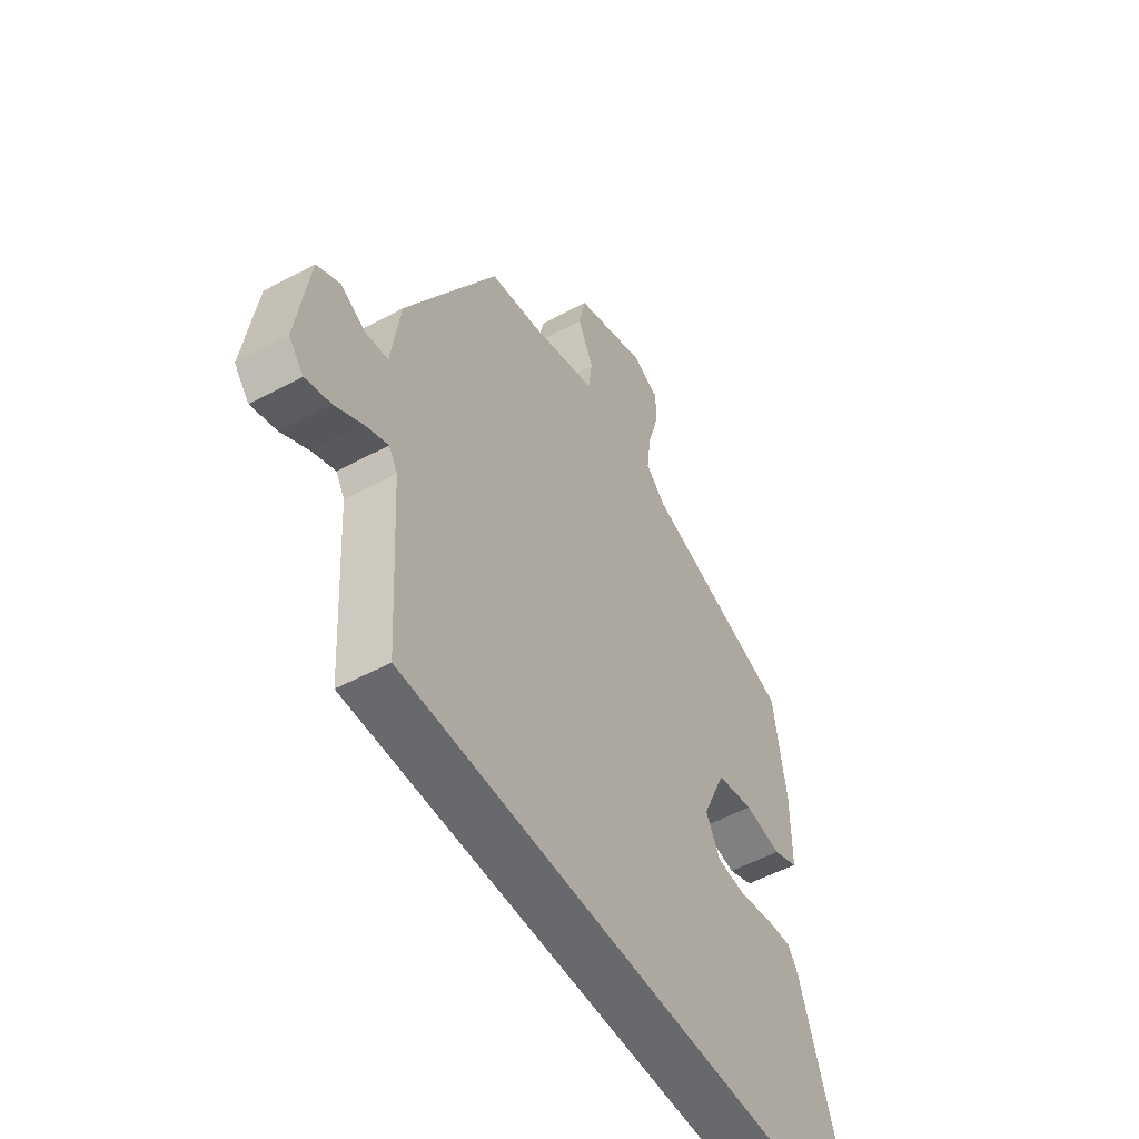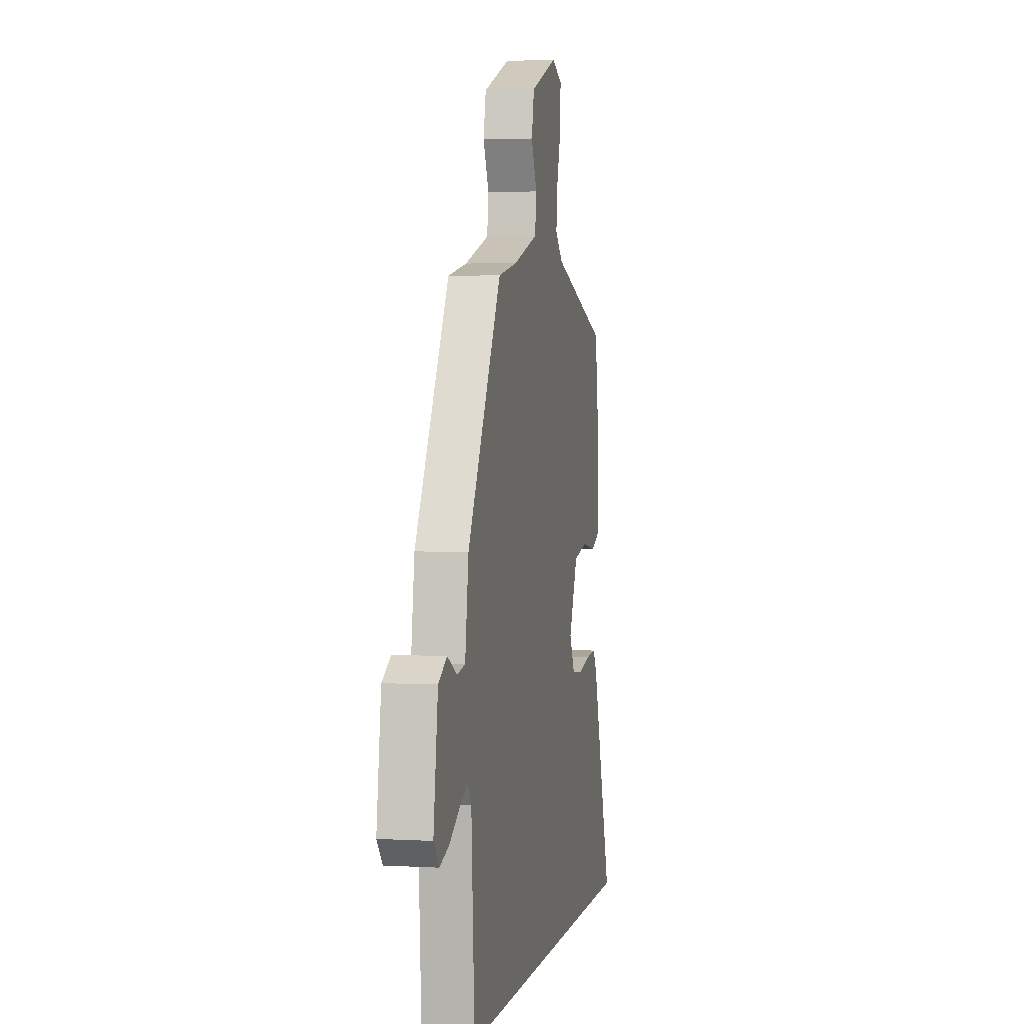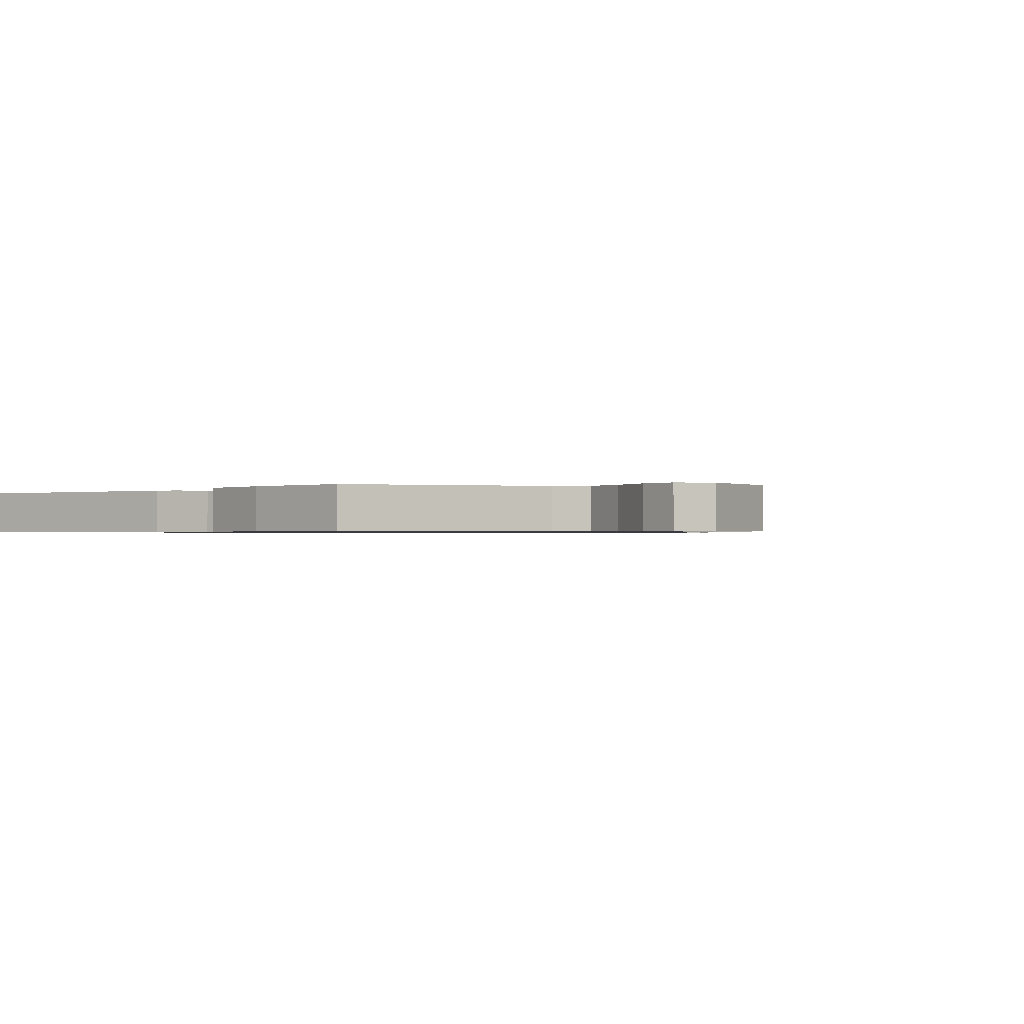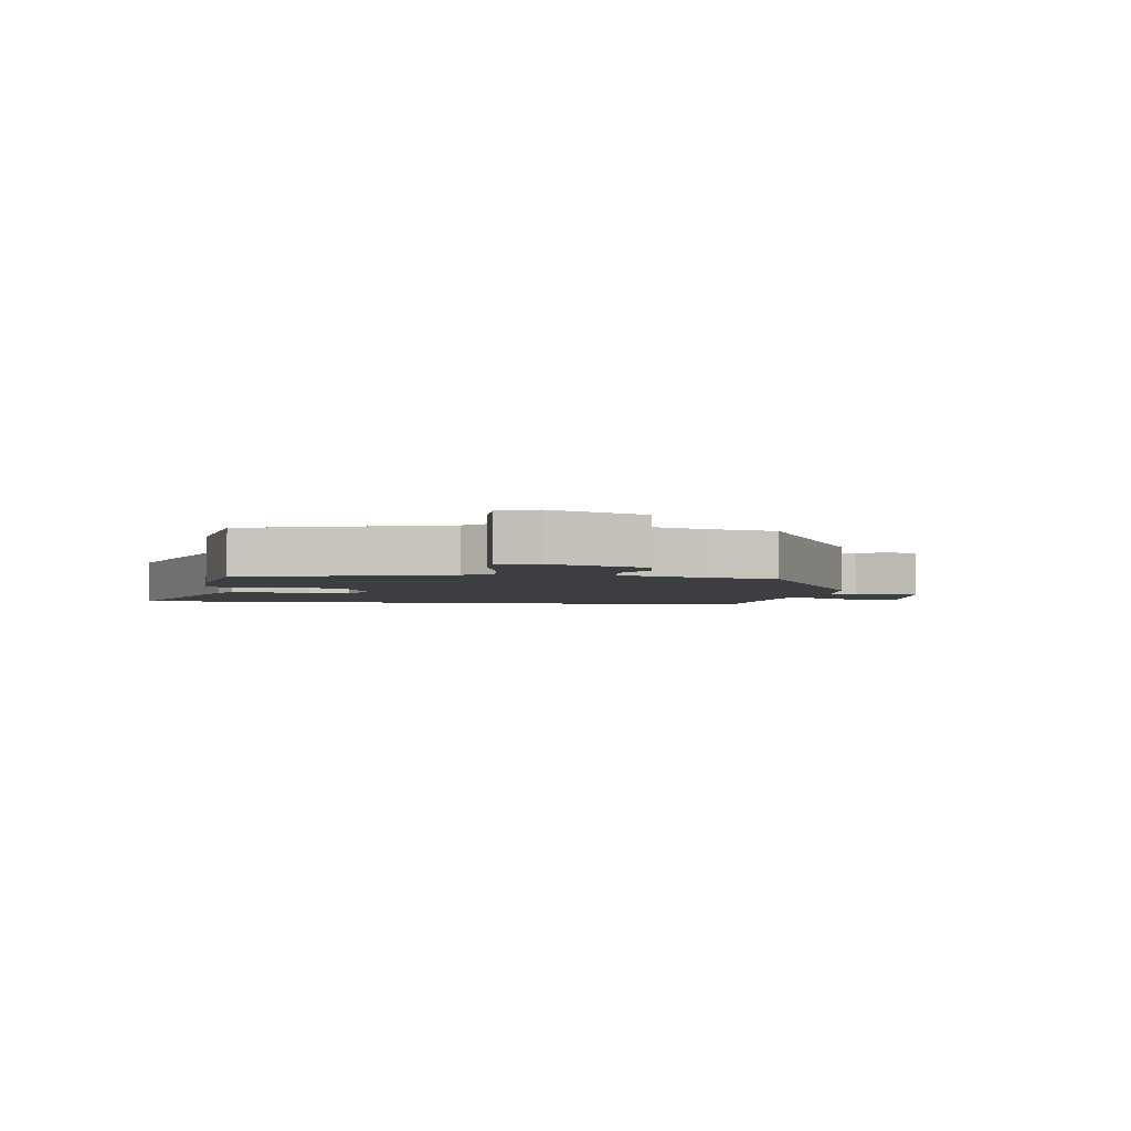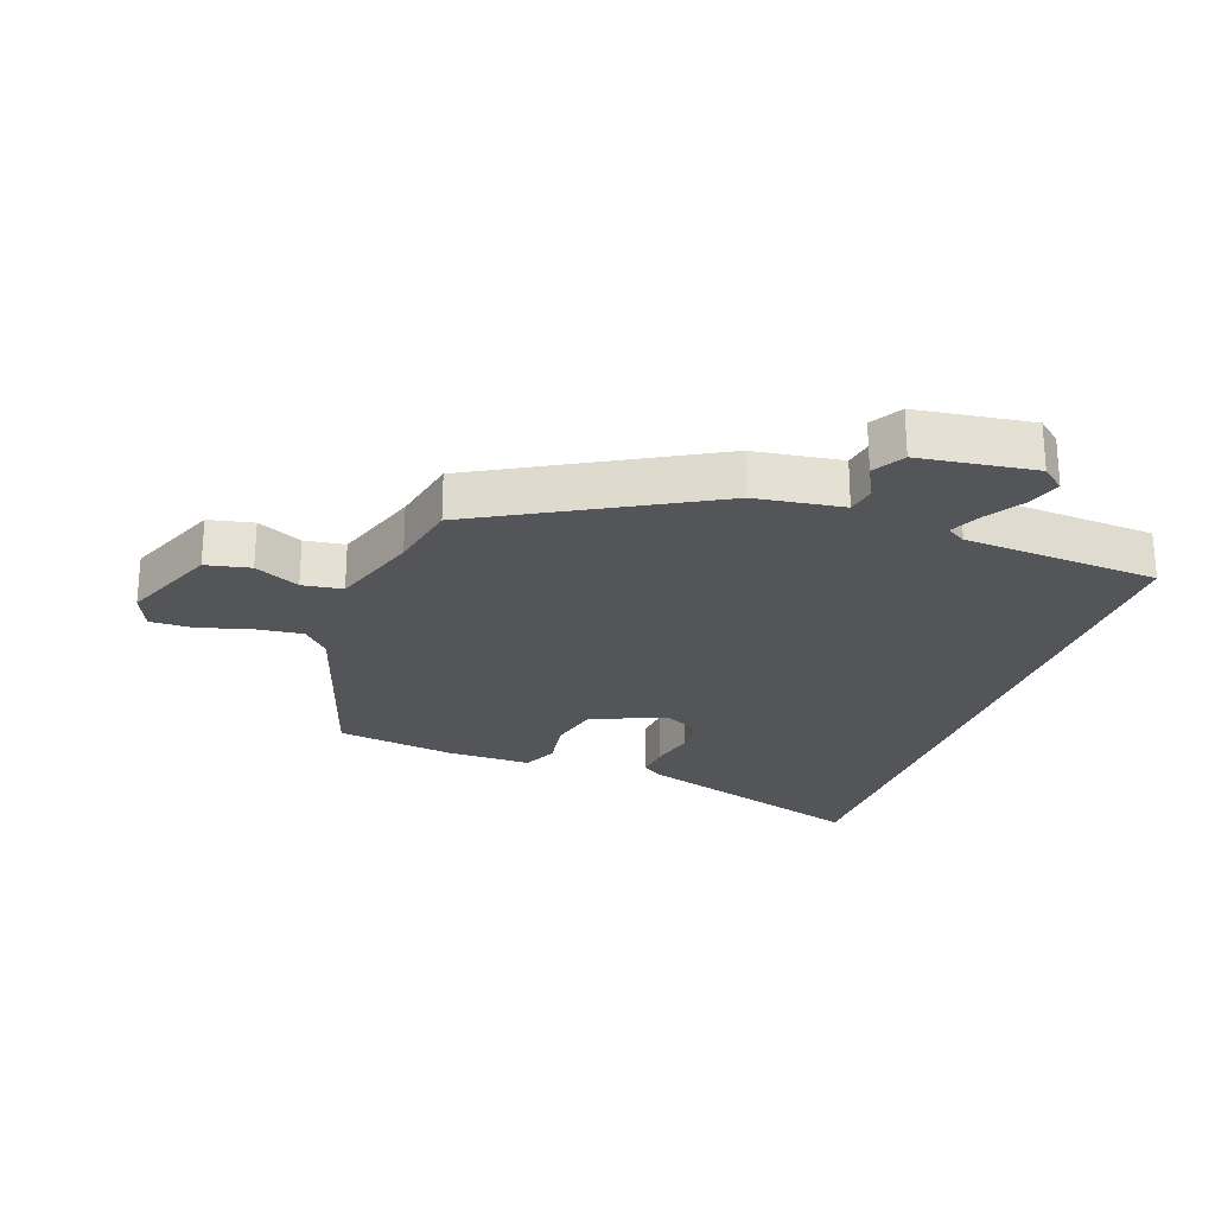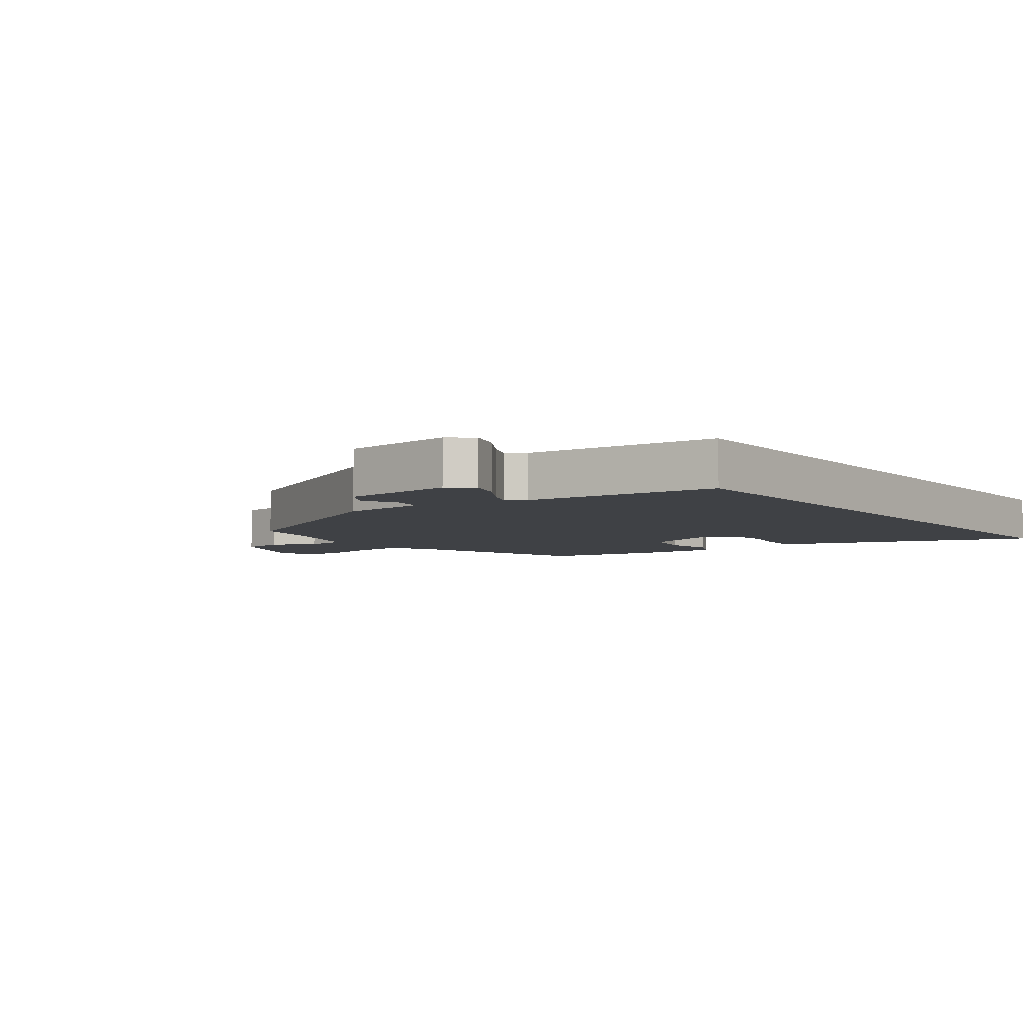
<metadata>
{"format":"obj","ext":"obj","renderer":"f3d","projection":"perspective","resolution":1024,"background":"white","views":[{"elev":-52.8,"azim":120.0,"up":"+Z"},{"elev":2.7,"azim":101.2,"up":"+Z"},{"elev":-0.7,"azim":-37.7,"up":"+Y"},{"elev":-3.1,"azim":-9.3,"up":"+Y"},{"elev":-24.5,"azim":70.3,"up":"+Y"},{"elev":-5.3,"azim":126.1,"up":"+Y"}]}
</metadata>
<code>
v 0.464 0.07 -0.5
v -0.619 0.07 -0.5
v -0.499 0.07 -0.122
v -0.477 0.07 -0.087
v -0.419 0.07 -0.092
v -0.347 0.07 -0.108
v -0.284 0.07 -0.102
v -0.253 0.07 -0.041
v -0.304 0.07 0.076
v -0.385 0.07 0.094
v -0.466 0.07 0.081
v -0.521 0.07 0.106
v -0.521 0.07 0.241
v -0.494 0.07 0.431
v -0.17 0.07 0.536
v -0.126 0.07 0.578
v -0.135 0.07 0.653
v -0.159 0.07 0.737
v -0.16 0.07 0.804
v -0.1 0.07 0.83
v 0.056 0.07 0.768
v 0.071 0.07 0.697
v 0.037 0.07 0.625
v 0.046 0.07 0.561
v 0.189 0.07 0.515
v 0.301 0.07 0.493
v 0.499 0.07 0.136
v 0.519 0.07 -0.004
v 0.566 0.07 -0.012
v 0.622 0.07 0.017
v 0.672 0.07 -0.012
v 0.698 0.07 -0.196
v 0.666 0.07 -0.234
v 0.611 0.07 -0.216
v 0.551 0.07 -0.179
v 0.502 0.07 -0.157
v 0.483 0.07 -0.188
v 0.464 0 -0.5
v -0.619 0 -0.5
v -0.499 0 -0.122
v -0.477 0 -0.087
v -0.419 0 -0.092
v -0.347 0 -0.108
v -0.284 0 -0.102
v -0.253 0 -0.041
v -0.304 0 0.076
v -0.385 0 0.094
v -0.466 0 0.081
v -0.521 0 0.106
v -0.521 0 0.241
v -0.494 0 0.431
v -0.17 0 0.536
v -0.126 0 0.578
v -0.135 0 0.653
v -0.159 0 0.737
v -0.16 0 0.804
v -0.1 0 0.83
v 0.056 0 0.768
v 0.071 0 0.697
v 0.037 0 0.625
v 0.046 0 0.561
v 0.189 0 0.515
v 0.301 0 0.493
v 0.499 0 0.136
v 0.519 0 -0.004
v 0.566 0 -0.012
v 0.622 0 0.017
v 0.672 0 -0.012
v 0.698 0 -0.196
v 0.666 0 -0.234
v 0.611 0 -0.216
v 0.551 0 -0.179
v 0.502 0 -0.157
v 0.483 0 -0.188
f 32 33 34 35
f 32 35 36
f 29 30 31 32
f 28 29 32 36
f 25 26 27 28
f 24 25 28 36
f 20 21 22 23
f 20 23 24
f 17 18 19 20
f 16 17 20 24
f 15 16 24 36
f 10 11 12 13
f 9 10 13 14
f 3 4 5 6
f 1 2 3 6
f 37 1 6 7
f 36 37 7 8
f 9 14 15 36
f 8 9 36
f 72 71 70 69
f 73 72 69
f 69 68 67 66
f 73 69 66 65
f 65 64 63 62
f 73 65 62 61
f 60 59 58 57
f 61 60 57
f 57 56 55 54
f 61 57 54 53
f 73 61 53 52
f 50 49 48 47
f 51 50 47 46
f 43 42 41 40
f 43 40 39 38
f 44 43 38 74
f 45 44 74 73
f 73 52 51 46
f 73 46 45
f 1 38 39 2
f 2 39 40 3
f 3 40 41 4
f 4 41 42 5
f 5 42 43 6
f 6 43 44 7
f 7 44 45 8
f 8 45 46 9
f 9 46 47 10
f 10 47 48 11
f 11 48 49 12
f 12 49 50 13
f 13 50 51 14
f 14 51 52 15
f 15 52 53 16
f 16 53 54 17
f 17 54 55 18
f 18 55 56 19
f 19 56 57 20
f 20 57 58 21
f 21 58 59 22
f 22 59 60 23
f 23 60 61 24
f 24 61 62 25
f 25 62 63 26
f 26 63 64 27
f 27 64 65 28
f 28 65 66 29
f 29 66 67 30
f 30 67 68 31
f 31 68 69 32
f 32 69 70 33
f 33 70 71 34
f 34 71 72 35
f 35 72 73 36
f 36 73 74 37
f 37 74 38 1

</code>
